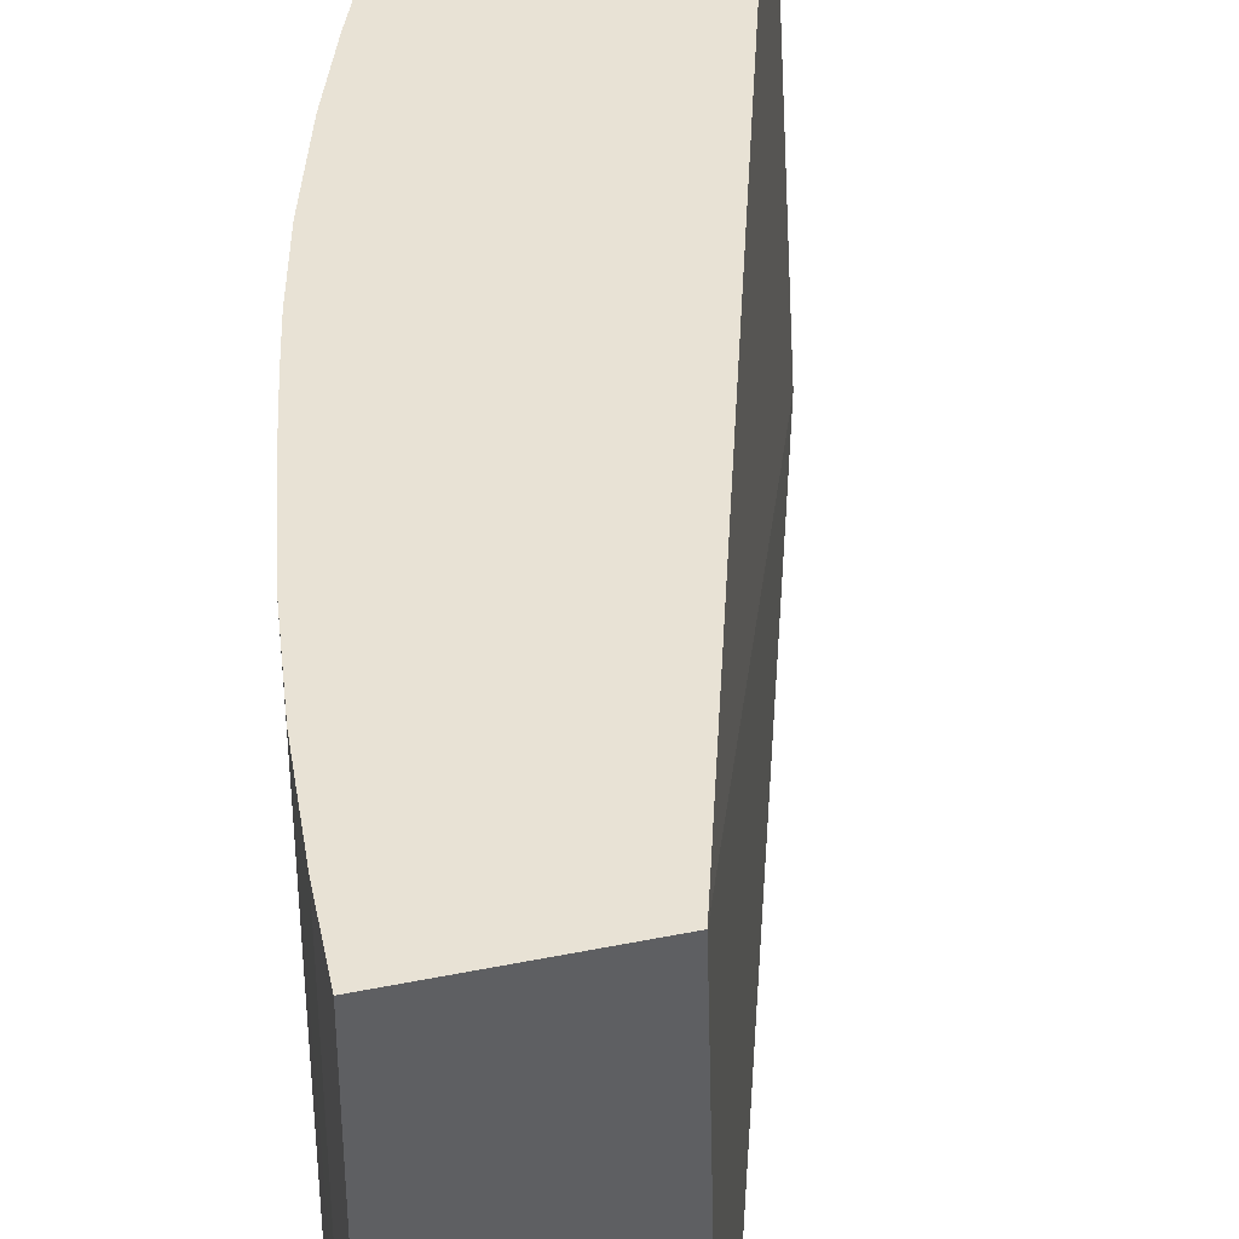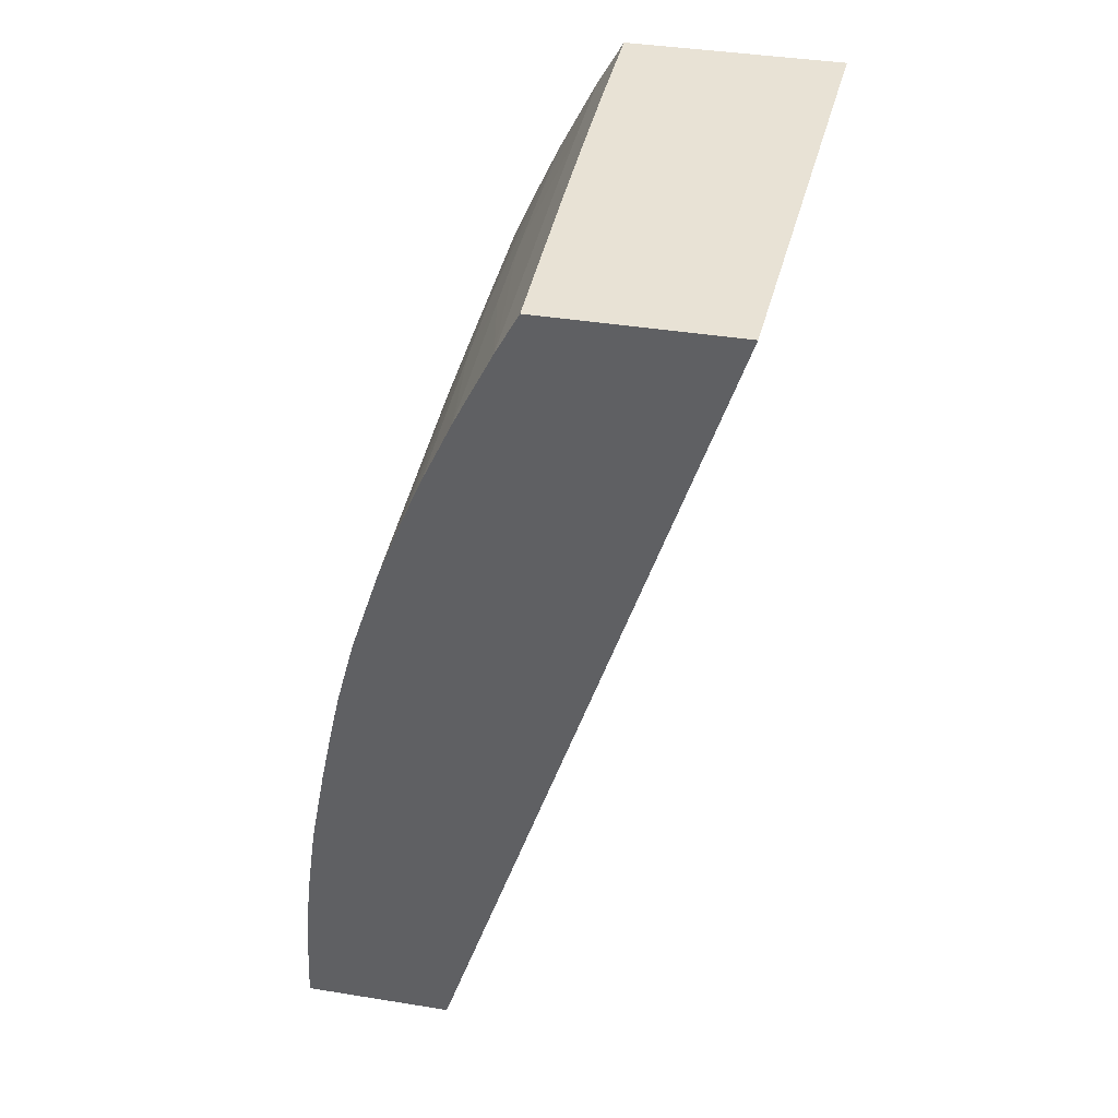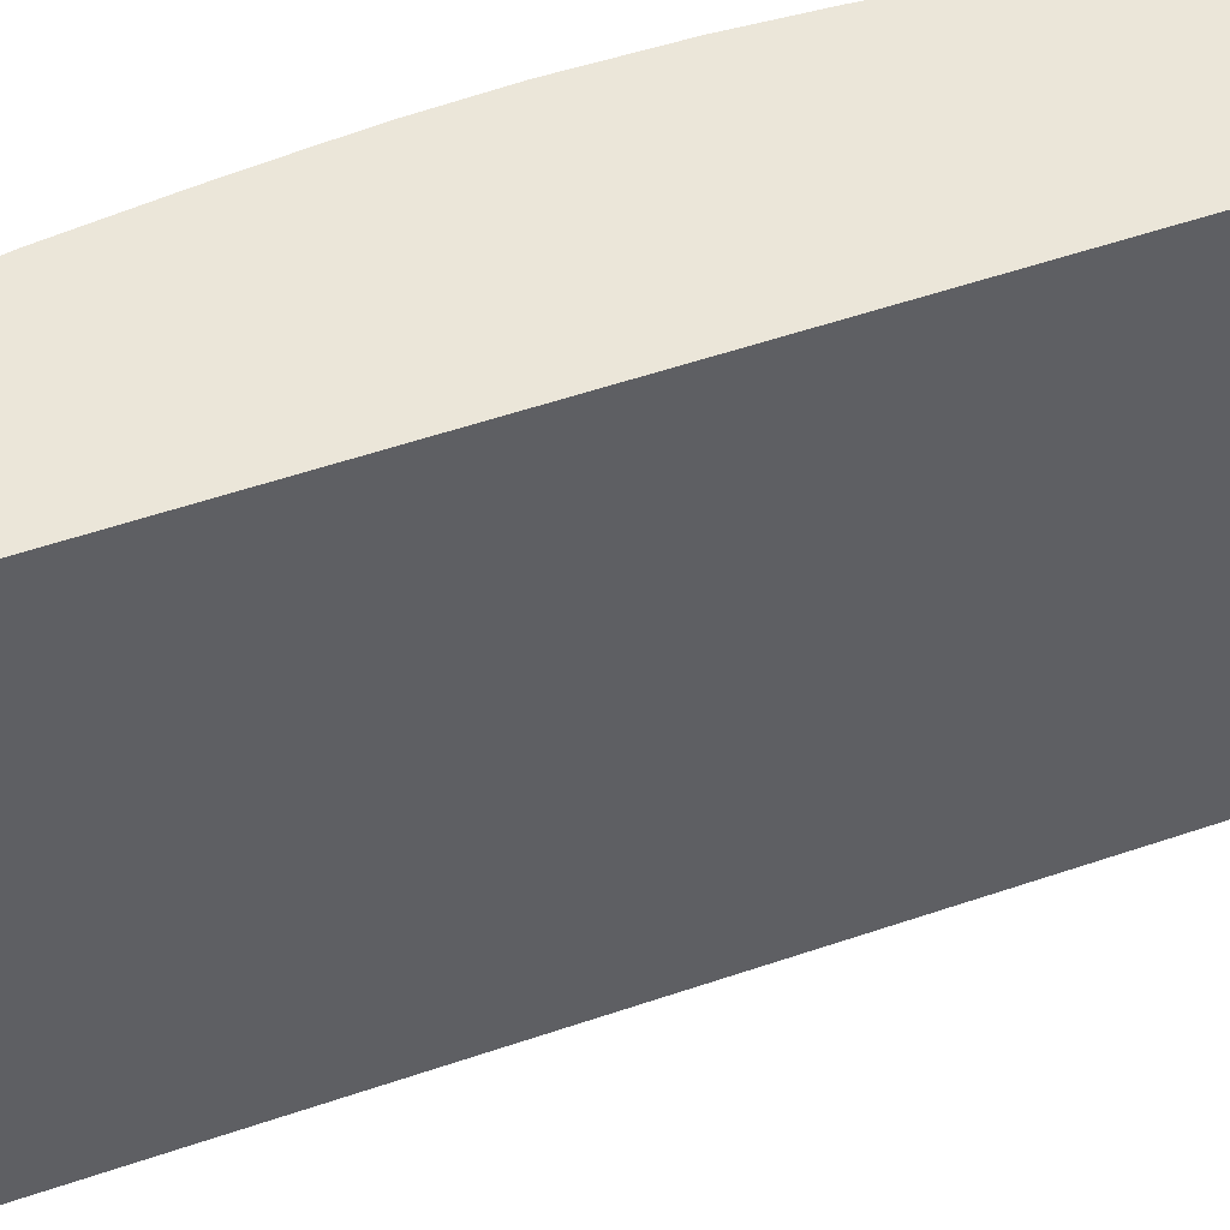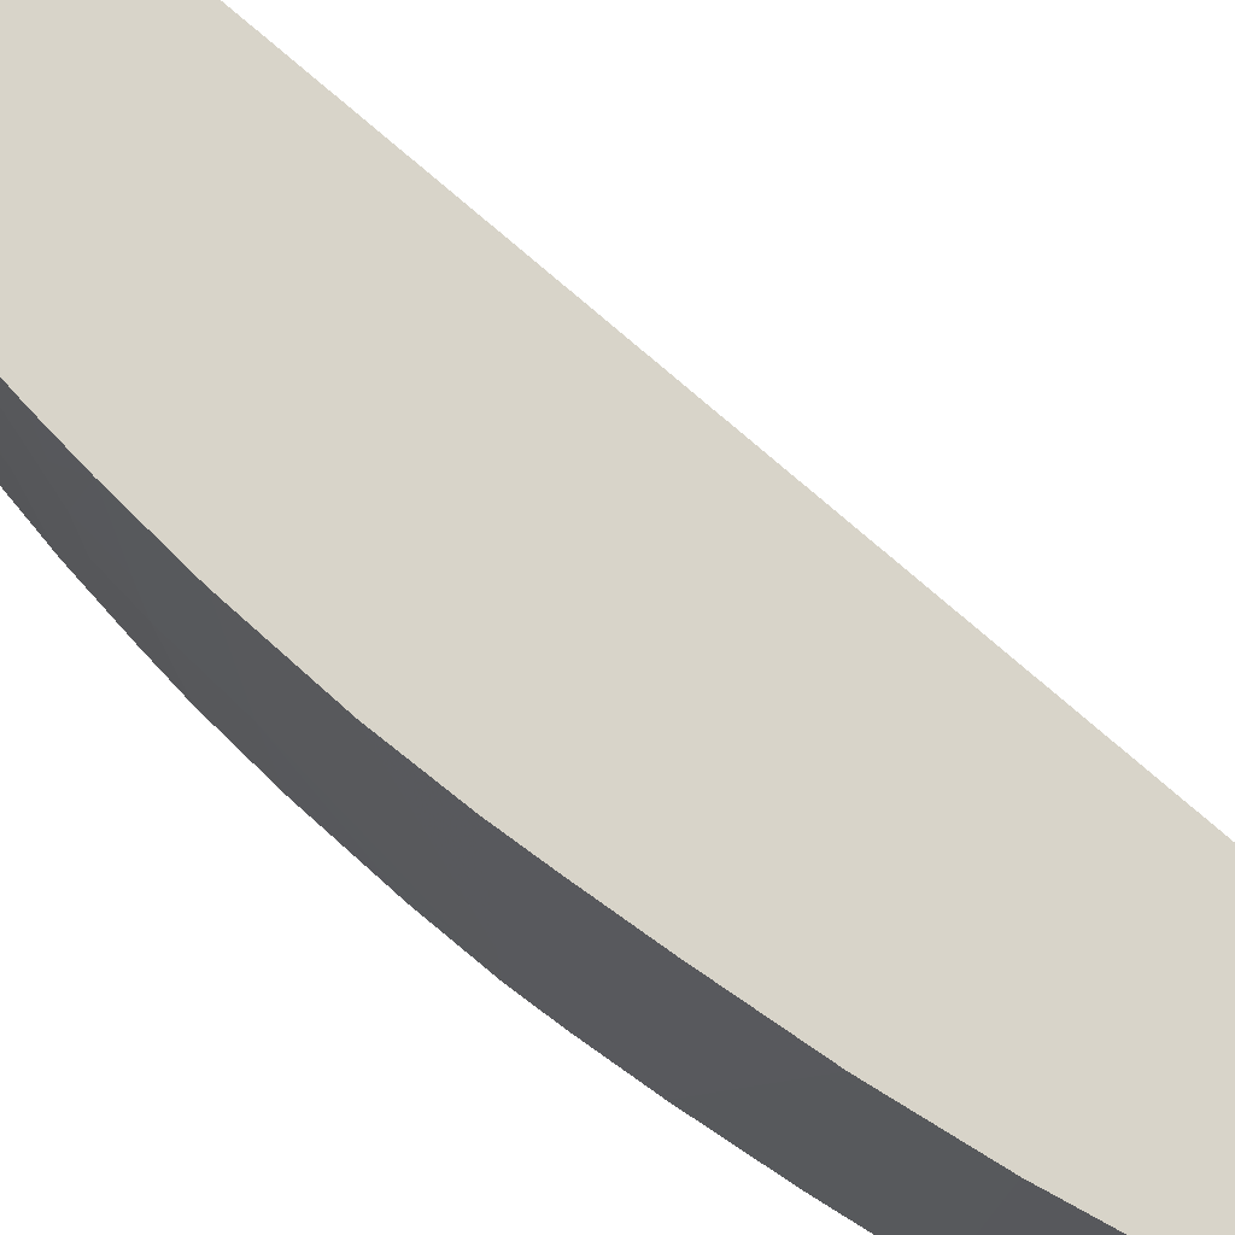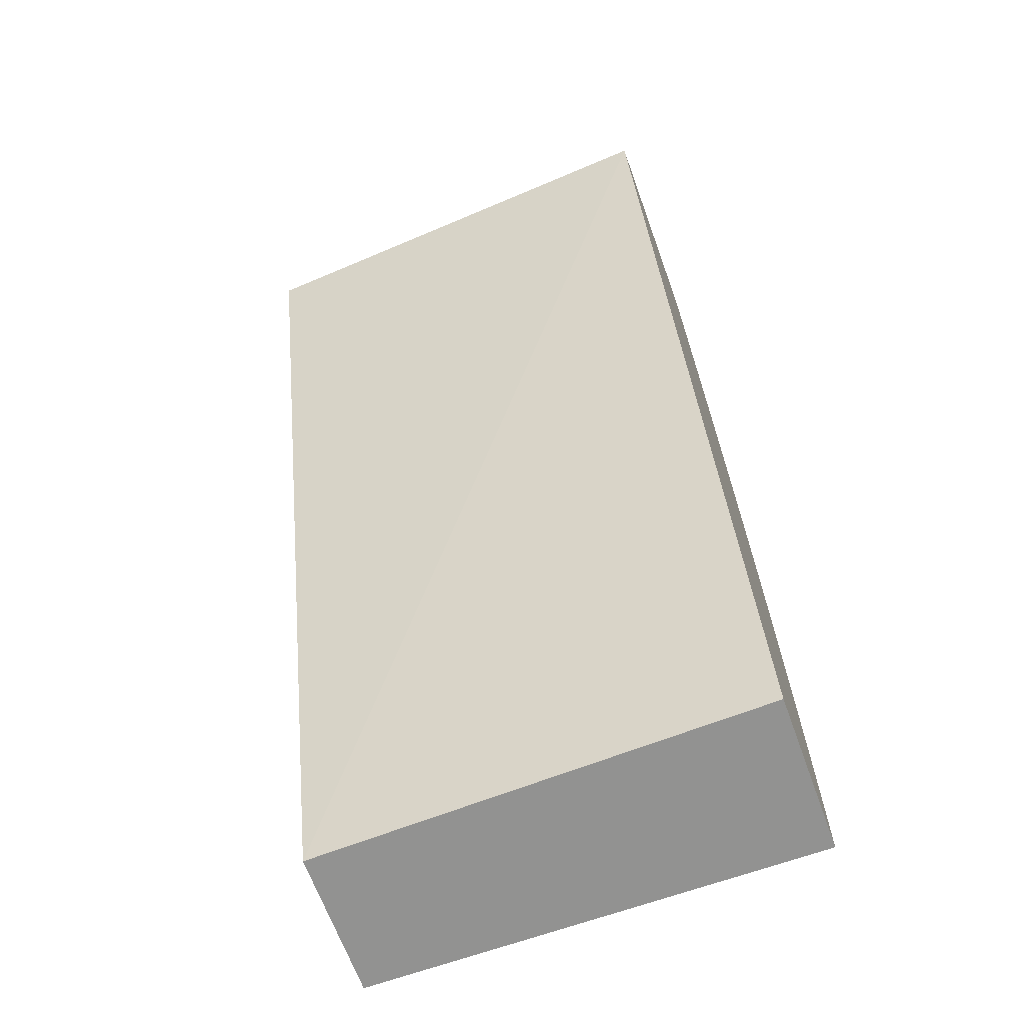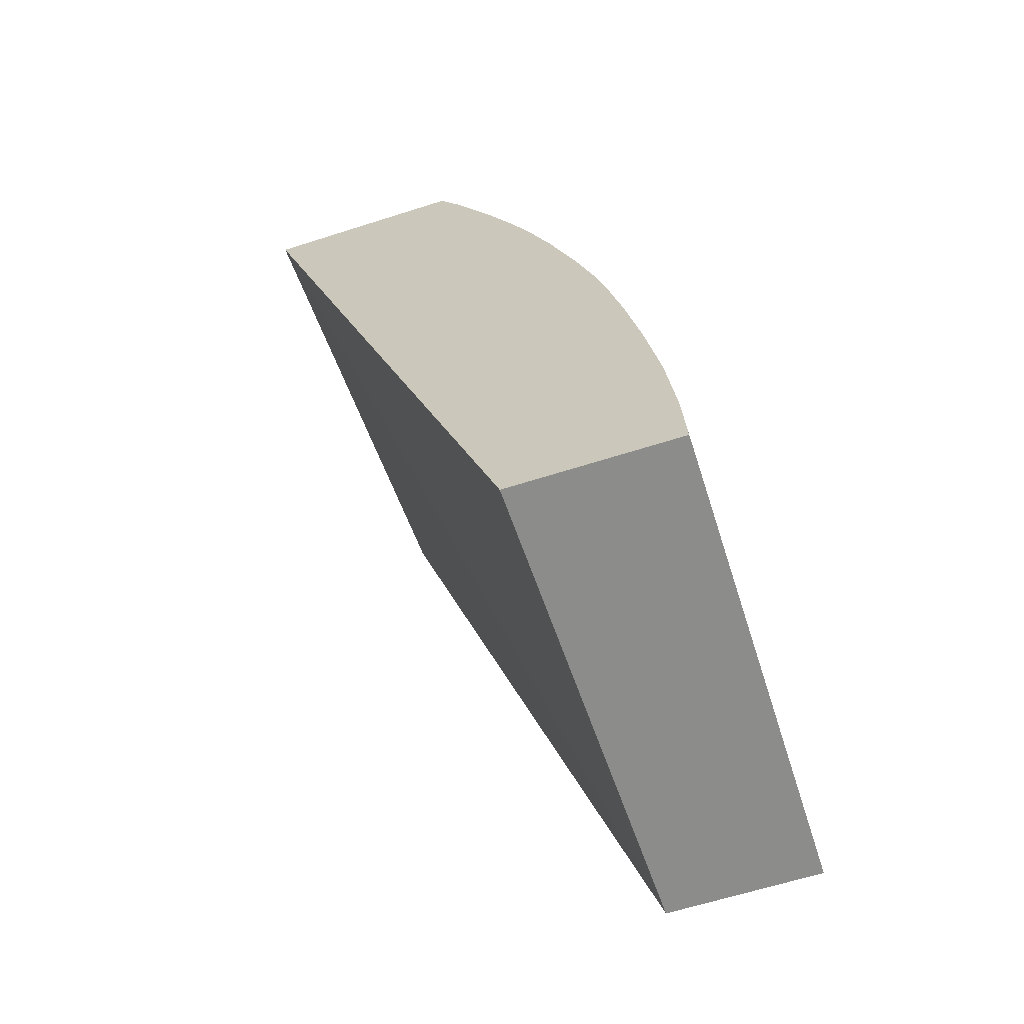
<metadata>
{"format":"obj","ext":"obj","renderer":"f3d","projection":"perspective","resolution":1024,"background":"white","views":[{"elev":40.8,"azim":-14.0,"up":"+Z"},{"elev":40.7,"azim":11.1,"up":"+Y"},{"elev":47.6,"azim":50.8,"up":"+Z"},{"elev":75.5,"azim":-66.0,"up":"+Z"},{"elev":-66.2,"azim":109.9,"up":"+Y"},{"elev":-64.1,"azim":-162.2,"up":"+Y"}]}
</metadata>
<code>
v -0.03626 0.02169 0.01441
v -0.0357 0.02169 0.004346
v -0.04034 0.02169 0.01441
v -0.04232 0.00205 0.01441
v -0.04024 0.02169 0.004346
v -0.04204 0.00205 0.004346
v -0.04035 0.02169 0.01256
v -0.04082 0.02079 0.01436
v -0.04082 0.02078 0.01441
v -0.04561 0.00205 0.01441
v -0.04074 0.02087 0.004346
v -0.04028 0.02169 0.004352
v -0.04561 0.00205 0.004346
v -0.04035 0.02169 0.01046
v -0.04083 0.02078 0.008513
v -0.04167 0.01913 0.008513
v -0.04166 0.01913 0.01046
v -0.04161 0.01917 0.01441
v -0.04554 0.003538 0.004614
v -0.04561 0.00205 0.01287
v -0.04553 0.003538 0.01441
v -0.04081 0.02073 0.004346
v -0.04029 0.02169 0.004665
v -0.04082 0.02074 0.004614
v -0.04561 0.00205 0.004614
v -0.04554 0.003538 0.004346
v -0.04034 0.02169 0.008513
v -0.04083 0.02076 0.006563
v -0.04164 0.01913 0.006563
v -0.04228 0.01782 0.008513
v -0.04228 0.01781 0.01046
v -0.04092 0.02052 0.004346
v -0.04163 0.01913 0.01436
v -0.04163 0.01913 0.01441
v -0.04561 0.00205 0.01046
v -0.04553 0.003589 0.01441
v -0.04537 0.005487 0.01441
v -0.04537 0.005487 0.004346
v -0.04032 0.02169 0.006563
v -0.04161 0.01913 0.004346
v -0.0417 0.01894 0.004346
v -0.04224 0.01774 0.004346
v -0.04259 0.0169 0.004346
v -0.04265 0.01676 0.004346
v -0.04268 0.01685 0.008513
v -0.04226 0.01778 0.01241
v -0.04266 0.01684 0.01046
v -0.04265 0.01678 0.01436
v -0.04225 0.01775 0.01441
v -0.04536 0.005539 0.01441
v -0.04511 0.007436 0.01441
v -0.0451 0.007436 0.004346
v -0.04273 0.01655 0.004346
v -0.04321 0.01523 0.004346
v -0.04324 0.01523 0.006563
v -0.04326 0.01523 0.008513
v -0.04323 0.01523 0.01436
v -0.04322 0.01527 0.01441
v -0.04265 0.01678 0.01441
v -0.0451 0.00749 0.01441
v -0.04477 0.009387 0.004346
v -0.04481 0.009118 0.004346
v -0.0433 0.01497 0.004346
v -0.04384 0.01328 0.004346
v -0.04385 0.01328 0.006563
v -0.04385 0.01328 0.01436
v -0.04323 0.01523 0.01441
v -0.04384 0.01334 0.01441
v -0.04475 0.009387 0.01441
v -0.04447 0.01084 0.006563
v -0.04452 0.01065 0.004346
v -0.04425 0.01182 0.004346
v -0.04425 0.01182 0.004614
v -0.04425 0.01182 0.006563
v -0.04425 0.01177 0.01441
v -0.04385 0.01328 0.01441
v -0.04446 0.01079 0.01441
v -0.04446 0.01079 0.01436
v -0.04447 0.01085 0.004614
v -0.04447 0.01085 0.004346
v -0.04444 0.01098 0.004346
f 1 2 5
f 1 5 12
f 1 12 23
f 1 23 39
f 1 39 27
f 1 27 14
f 1 14 7
f 1 7 3
f 1 3 9
f 1 9 18
f 1 18 34
f 1 34 49
f 1 49 59
f 1 59 58
f 1 58 67
f 1 67 68
f 1 68 76
f 1 76 75
f 1 75 77
f 1 77 69
f 1 69 60
f 1 60 51
f 1 51 50
f 1 50 37
f 1 37 36
f 1 36 21
f 1 21 10
f 1 10 4
f 1 4 2
f 2 4 6
f 2 6 13
f 2 13 26
f 2 26 38
f 2 38 52
f 2 52 62
f 2 62 61
f 2 61 71
f 2 71 80
f 2 80 81
f 2 81 72
f 2 72 64
f 2 64 63
f 2 63 54
f 2 54 53
f 2 53 44
f 2 44 43
f 2 43 42
f 2 42 41
f 2 41 40
f 2 40 32
f 2 32 22
f 2 22 11
f 2 11 5
f 3 7 8
f 3 8 9
f 4 10 20
f 4 20 35
f 4 35 25
f 4 25 13
f 4 13 6
f 5 11 12
f 7 14 15
f 7 15 8
f 8 15 16
f 8 16 17
f 8 17 18
f 8 18 9
f 10 19 20
f 10 21 19
f 11 22 12
f 12 22 24
f 12 24 23
f 13 25 26
f 14 27 15
f 15 27 28
f 15 28 16
f 16 29 30
f 16 30 31
f 16 31 17
f 16 28 32
f 16 32 29
f 17 33 18
f 17 31 33
f 18 33 34
f 19 26 35
f 19 35 20
f 19 21 36
f 19 36 37
f 19 37 38
f 19 38 26
f 22 32 24
f 23 24 39
f 24 32 28
f 24 28 39
f 25 35 26
f 27 39 28
f 29 32 40
f 29 40 30
f 30 40 41
f 30 41 42
f 30 42 43
f 30 43 44
f 30 44 45
f 30 45 31
f 31 46 33
f 31 45 47
f 31 47 48
f 31 48 46
f 33 46 49
f 33 49 34
f 37 50 38
f 38 50 51
f 38 51 52
f 44 53 45
f 45 53 54
f 45 54 55
f 45 55 56
f 45 56 57
f 45 57 58
f 45 58 47
f 46 48 49
f 47 58 48
f 48 59 49
f 48 58 59
f 51 60 61
f 51 61 62
f 51 62 52
f 54 63 55
f 55 63 64
f 55 64 56
f 56 64 65
f 56 65 66
f 56 66 57
f 57 67 58
f 57 66 68
f 57 68 67
f 60 69 61
f 61 69 70
f 61 70 71
f 64 72 65
f 65 72 66
f 66 72 73
f 66 73 74
f 66 74 75
f 66 75 76
f 66 76 68
f 69 77 78
f 69 78 70
f 70 79 71
f 70 78 75
f 70 75 74
f 70 74 73
f 70 73 79
f 71 79 80
f 72 81 73
f 73 81 79
f 75 78 77
f 79 81 80

</code>
